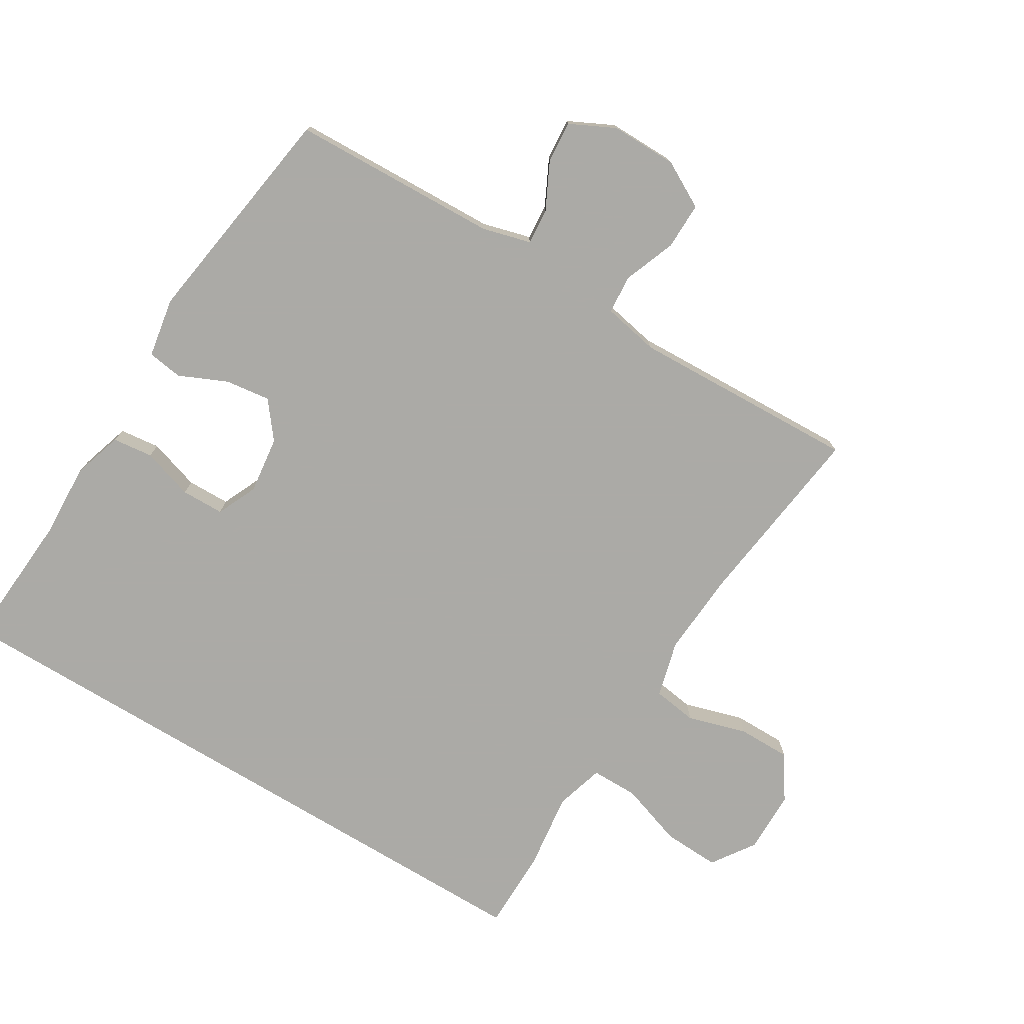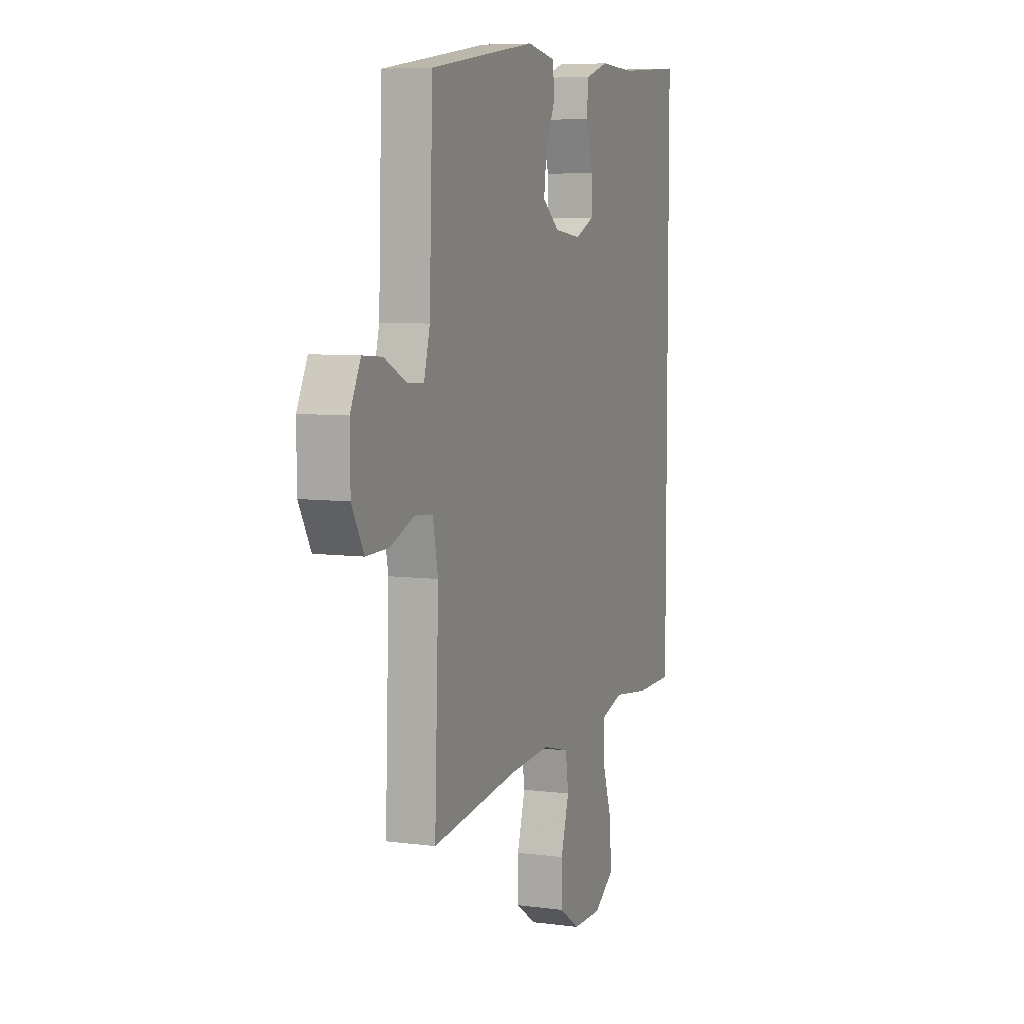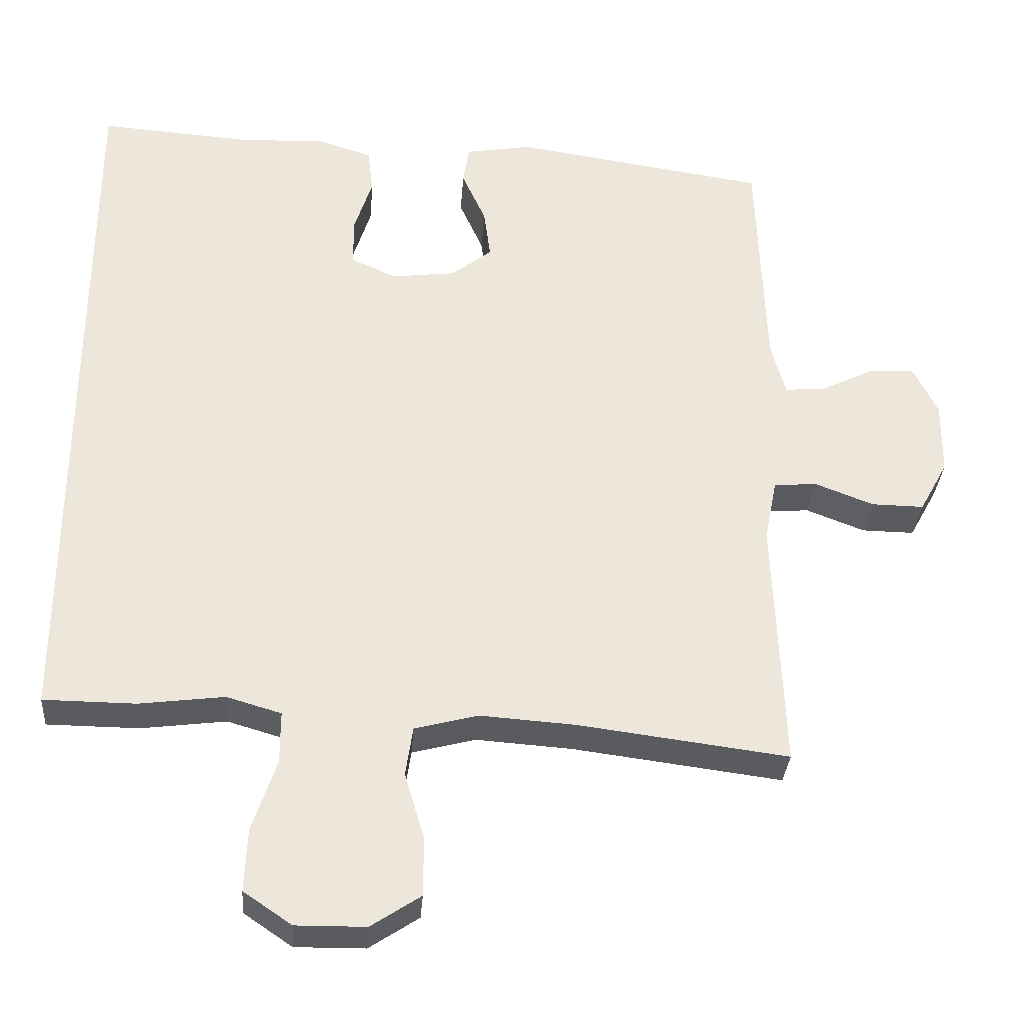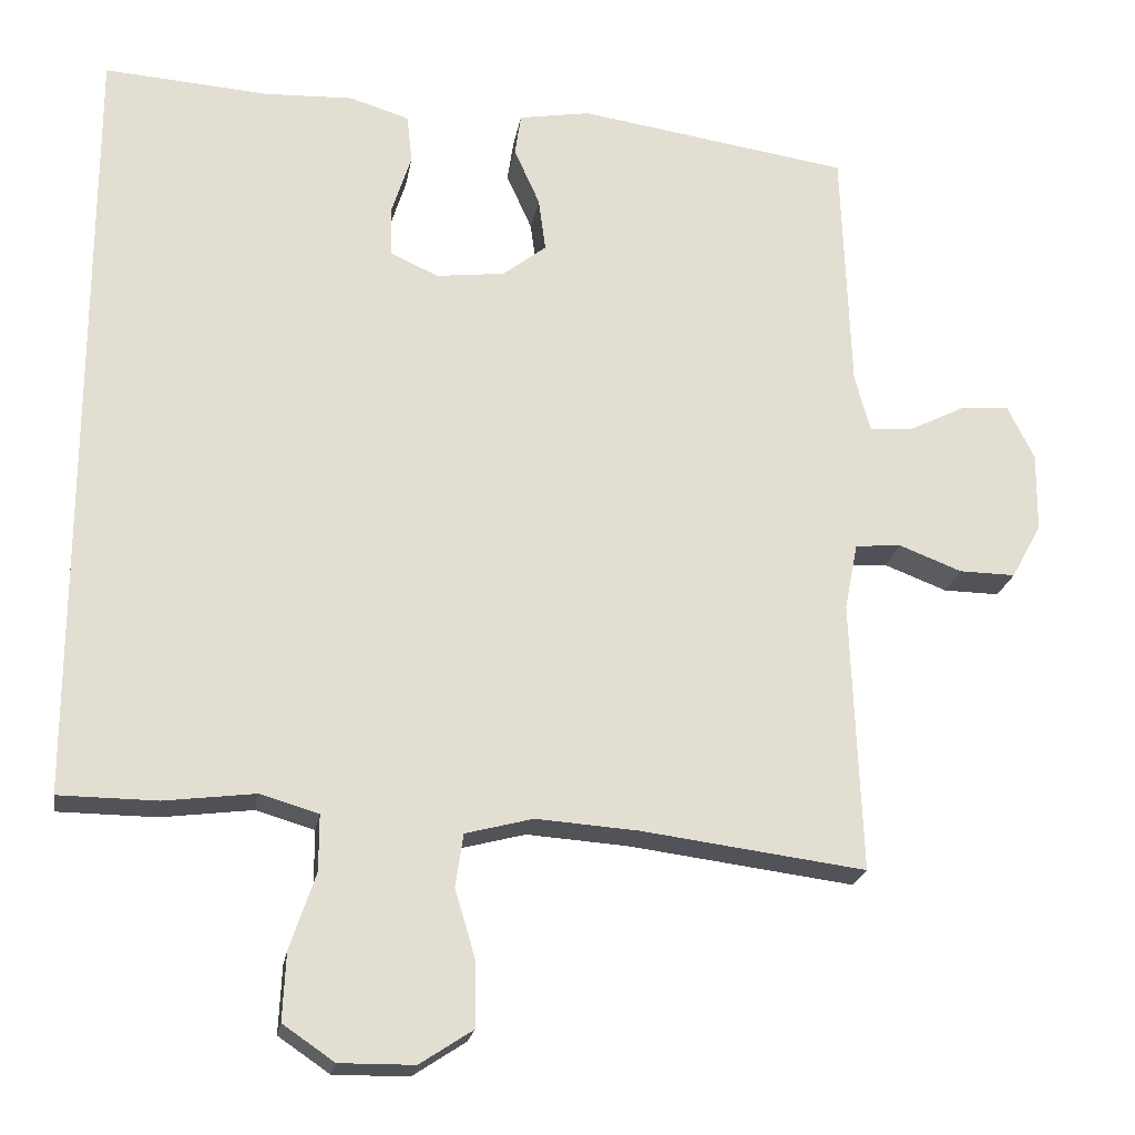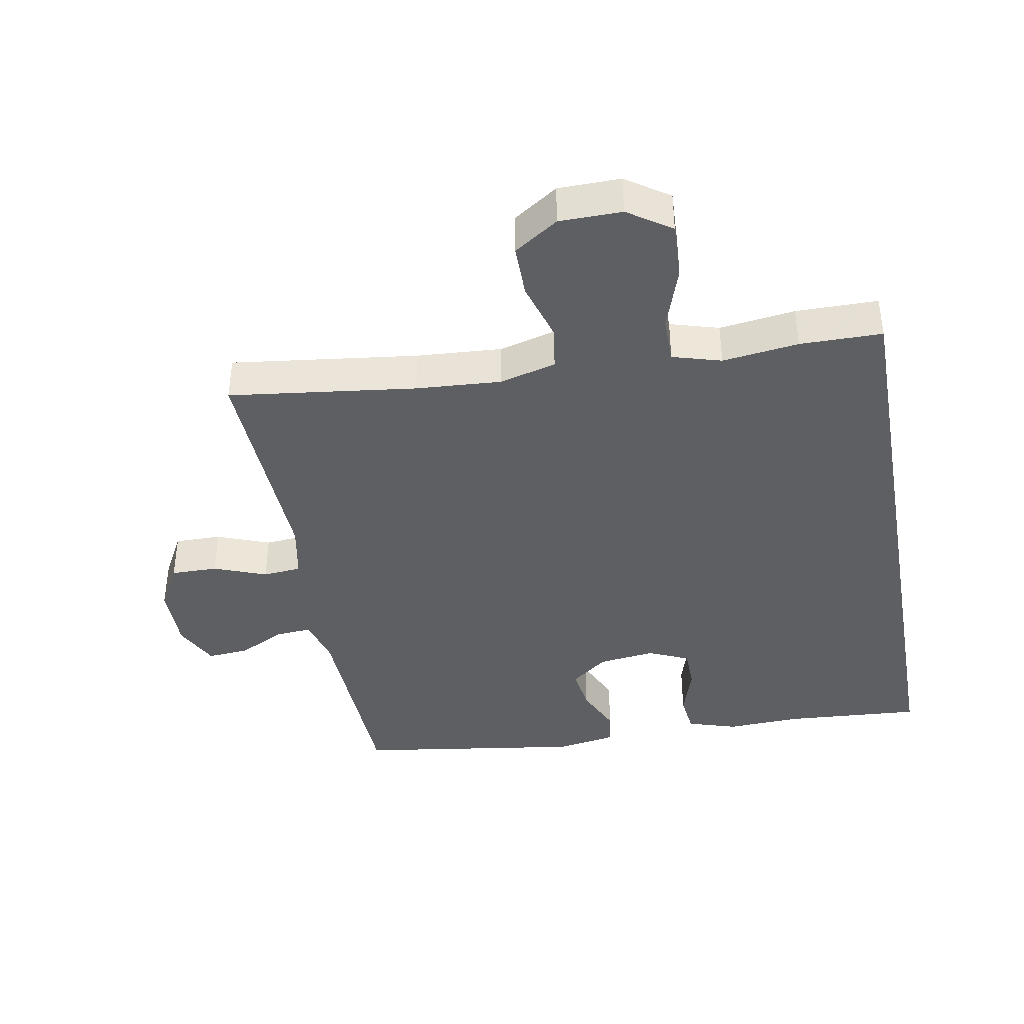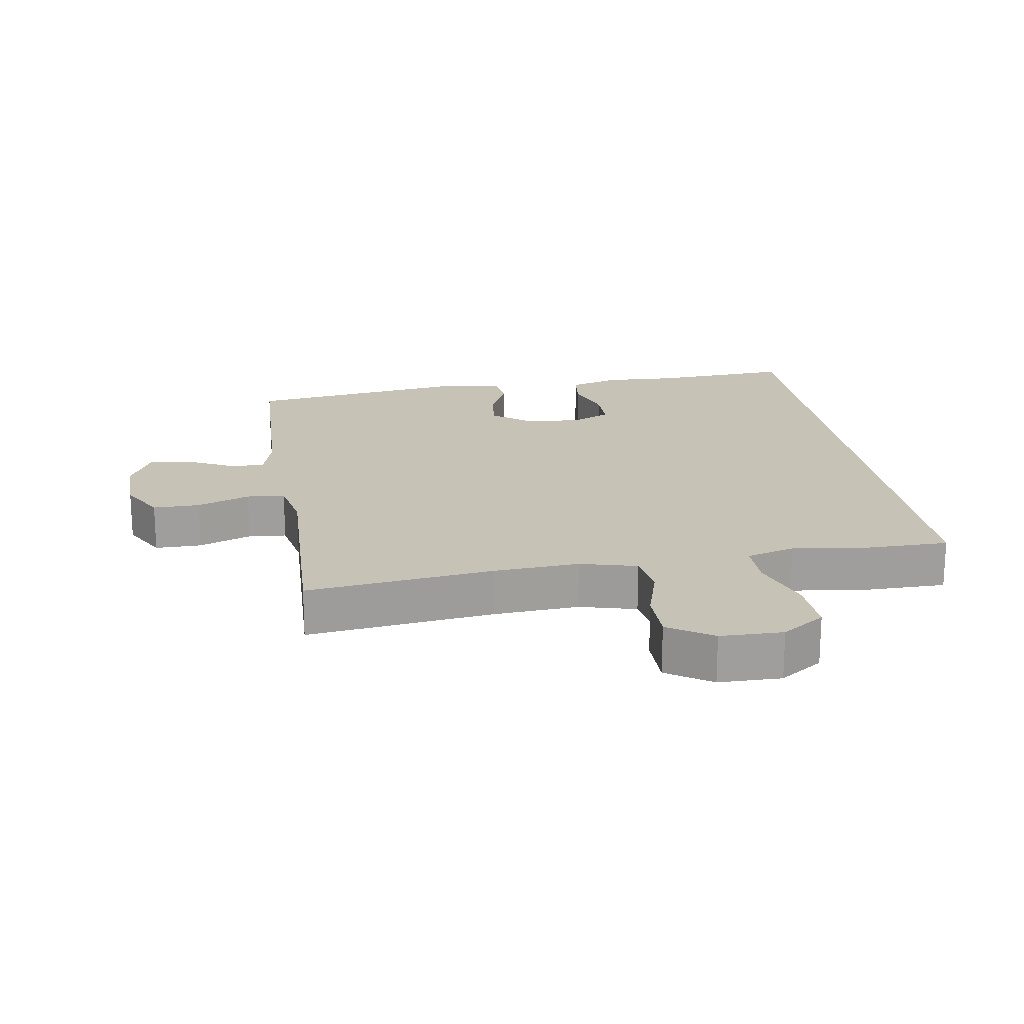
<metadata>
{"format":"obj","ext":"obj","renderer":"f3d","projection":"perspective","resolution":1024,"background":"white","views":[{"elev":-75.9,"azim":58.8,"up":"+Y"},{"elev":6.9,"azim":110.9,"up":"+Z"},{"elev":-32.8,"azim":-4.2,"up":"+Z"},{"elev":-21.8,"azim":-9.5,"up":"+Z"},{"elev":-40.0,"azim":-169.6,"up":"+Y"},{"elev":19.3,"azim":171.0,"up":"+Y"}]}
</metadata>
<code>
v 0.5 0.07 -0.5
v 0.212 0.07 -0.463
v 0.081 0.07 -0.454
v -0.006 0.07 -0.477
v -0.016 0.07 -0.545
v 0.011 0.07 -0.636
v 0.011 0.07 -0.717
v -0.057 0.07 -0.762
v -0.153 0.07 -0.763
v -0.219 0.07 -0.718
v -0.215 0.07 -0.631
v -0.182 0.07 -0.533
v -0.182 0.07 -0.461
v -0.257 0.07 -0.439
v -0.374 0.07 -0.454
v -0.5 0.07 -0.453
v -0.5 0.07 0.553
v -0.288 0.07 0.538
v -0.173 0.07 0.543
v -0.097 0.07 0.519
v -0.09 0.07 0.457
v -0.115 0.07 0.378
v -0.114 0.07 0.312
v -0.052 0.07 0.284
v 0.036 0.07 0.295
v 0.092 0.07 0.339
v 0.083 0.07 0.408
v 0.05 0.07 0.482
v 0.058 0.07 0.536
v 0.15 0.07 0.552
v 0.5 0.07 0.5
v 0.511 0.07 0.18
v 0.531 0.07 0.106
v 0.586 0.07 0.11
v 0.658 0.07 0.146
v 0.722 0.07 0.151
v 0.756 0.07 0.082
v 0.755 0.07 -0.02
v 0.716 0.07 -0.091
v 0.644 0.07 -0.09
v 0.563 0.07 -0.059
v 0.504 0.07 -0.064
v 0.487 0.07 -0.15
v 0.5 0 -0.5
v 0.212 0 -0.463
v 0.081 0 -0.454
v -0.006 0 -0.477
v -0.016 0 -0.545
v 0.011 0 -0.636
v 0.011 0 -0.717
v -0.057 0 -0.762
v -0.153 0 -0.763
v -0.219 0 -0.718
v -0.215 0 -0.631
v -0.182 0 -0.533
v -0.182 0 -0.461
v -0.257 0 -0.439
v -0.374 0 -0.454
v -0.5 0 -0.453
v -0.5 0 0.553
v -0.288 0 0.538
v -0.173 0 0.543
v -0.097 0 0.519
v -0.09 0 0.457
v -0.115 0 0.378
v -0.114 0 0.312
v -0.052 0 0.284
v 0.036 0 0.295
v 0.092 0 0.339
v 0.083 0 0.408
v 0.05 0 0.482
v 0.058 0 0.536
v 0.15 0 0.552
v 0.5 0 0.5
v 0.511 0 0.18
v 0.531 0 0.106
v 0.586 0 0.11
v 0.658 0 0.146
v 0.722 0 0.151
v 0.756 0 0.082
v 0.755 0 -0.02
v 0.716 0 -0.091
v 0.644 0 -0.09
v 0.563 0 -0.059
v 0.504 0 -0.064
v 0.487 0 -0.15
f 39 40 41
f 38 39 41
f 37 38 41
f 36 37 41
f 35 36 41
f 34 35 41
f 33 34 41 42
f 32 33 42 43
f 31 32 43
f 30 31 43
f 29 30 43
f 28 29 43
f 27 28 43
f 20 21 22
f 19 20 22
f 18 19 22
f 18 22 23
f 17 18 23
f 16 17 23
f 15 16 23
f 14 15 23
f 13 14 23 24
f 10 11 12
f 9 10 12
f 8 9 12
f 7 8 12
f 6 7 12
f 5 6 12
f 13 24 25
f 12 13 25
f 5 12 25
f 4 5 25
f 43 1 2
f 27 43 2
f 26 27 2
f 3 4 25 26
f 2 3 26
f 84 83 82
f 84 82 81
f 84 81 80
f 84 80 79
f 84 79 78
f 84 78 77
f 85 84 77 76
f 86 85 76 75
f 86 75 74
f 86 74 73
f 86 73 72
f 86 72 71
f 86 71 70
f 65 64 63
f 65 63 62
f 65 62 61
f 66 65 61
f 66 61 60
f 66 60 59
f 66 59 58
f 66 58 57
f 67 66 57 56
f 55 54 53
f 55 53 52
f 55 52 51
f 55 51 50
f 55 50 49
f 55 49 48
f 68 67 56
f 68 56 55
f 68 55 48
f 68 48 47
f 45 44 86
f 45 86 70
f 45 70 69
f 69 68 47 46
f 69 46 45
f 1 44 45 2
f 2 45 46 3
f 3 46 47 4
f 4 47 48 5
f 5 48 49 6
f 6 49 50 7
f 7 50 51 8
f 8 51 52 9
f 9 52 53 10
f 10 53 54 11
f 11 54 55 12
f 12 55 56 13
f 13 56 57 14
f 14 57 58 15
f 15 58 59 16
f 16 59 60 17
f 17 60 61 18
f 18 61 62 19
f 19 62 63 20
f 20 63 64 21
f 21 64 65 22
f 22 65 66 23
f 23 66 67 24
f 24 67 68 25
f 25 68 69 26
f 26 69 70 27
f 27 70 71 28
f 28 71 72 29
f 29 72 73 30
f 30 73 74 31
f 31 74 75 32
f 32 75 76 33
f 33 76 77 34
f 34 77 78 35
f 35 78 79 36
f 36 79 80 37
f 37 80 81 38
f 38 81 82 39
f 39 82 83 40
f 40 83 84 41
f 41 84 85 42
f 42 85 86 43
f 43 86 44 1

</code>
